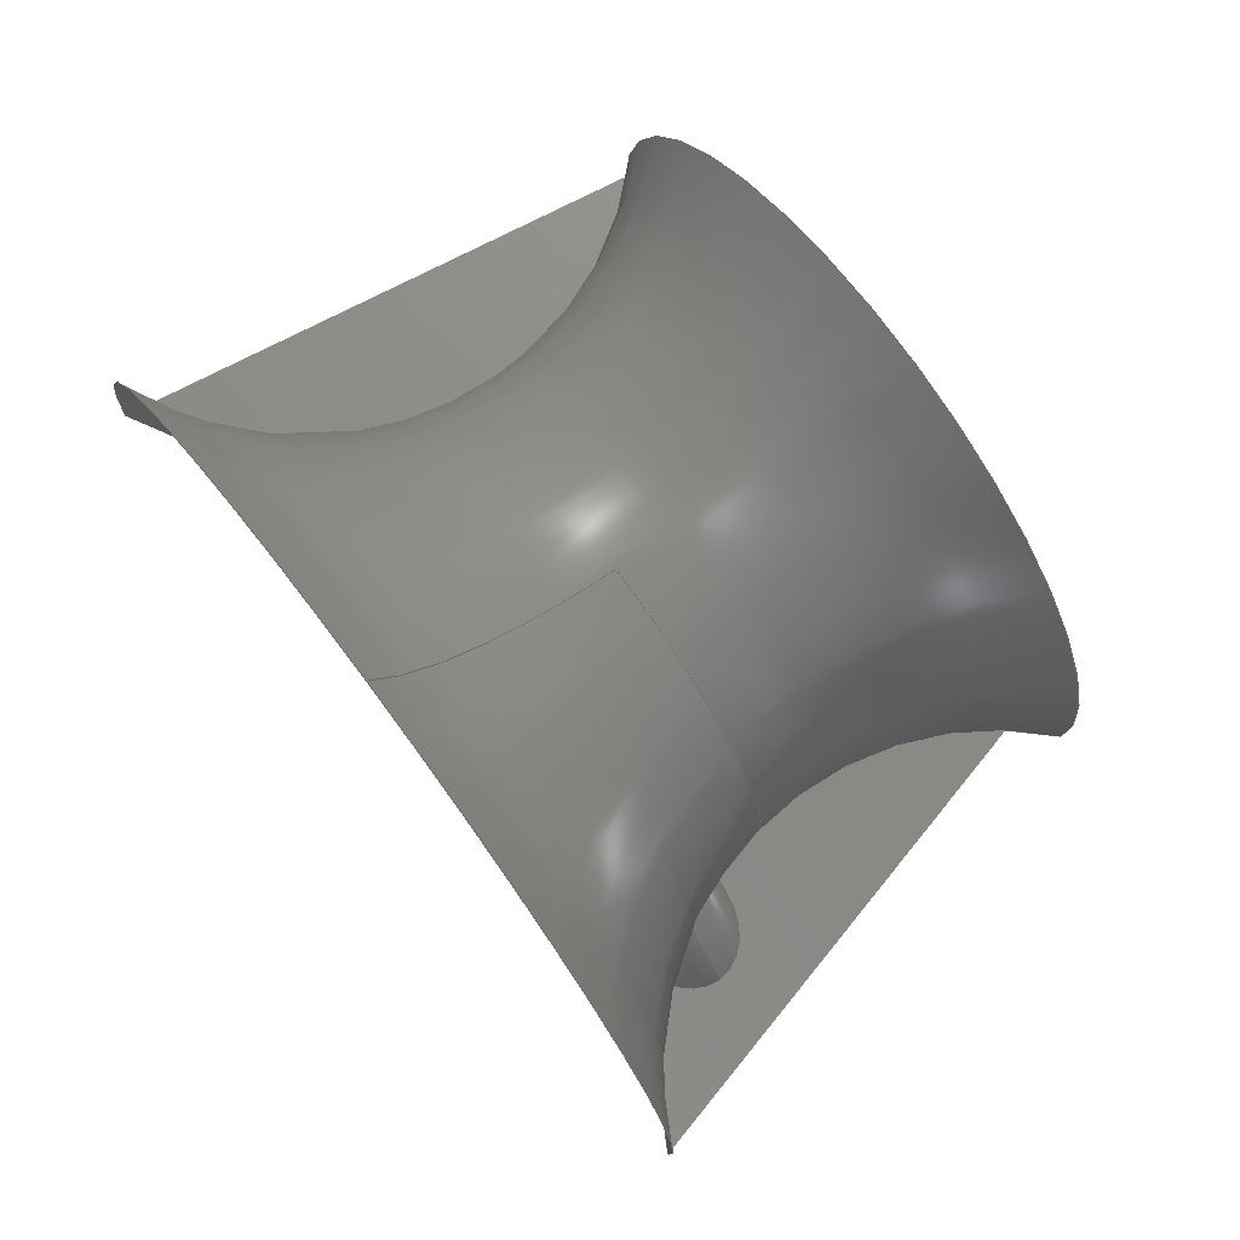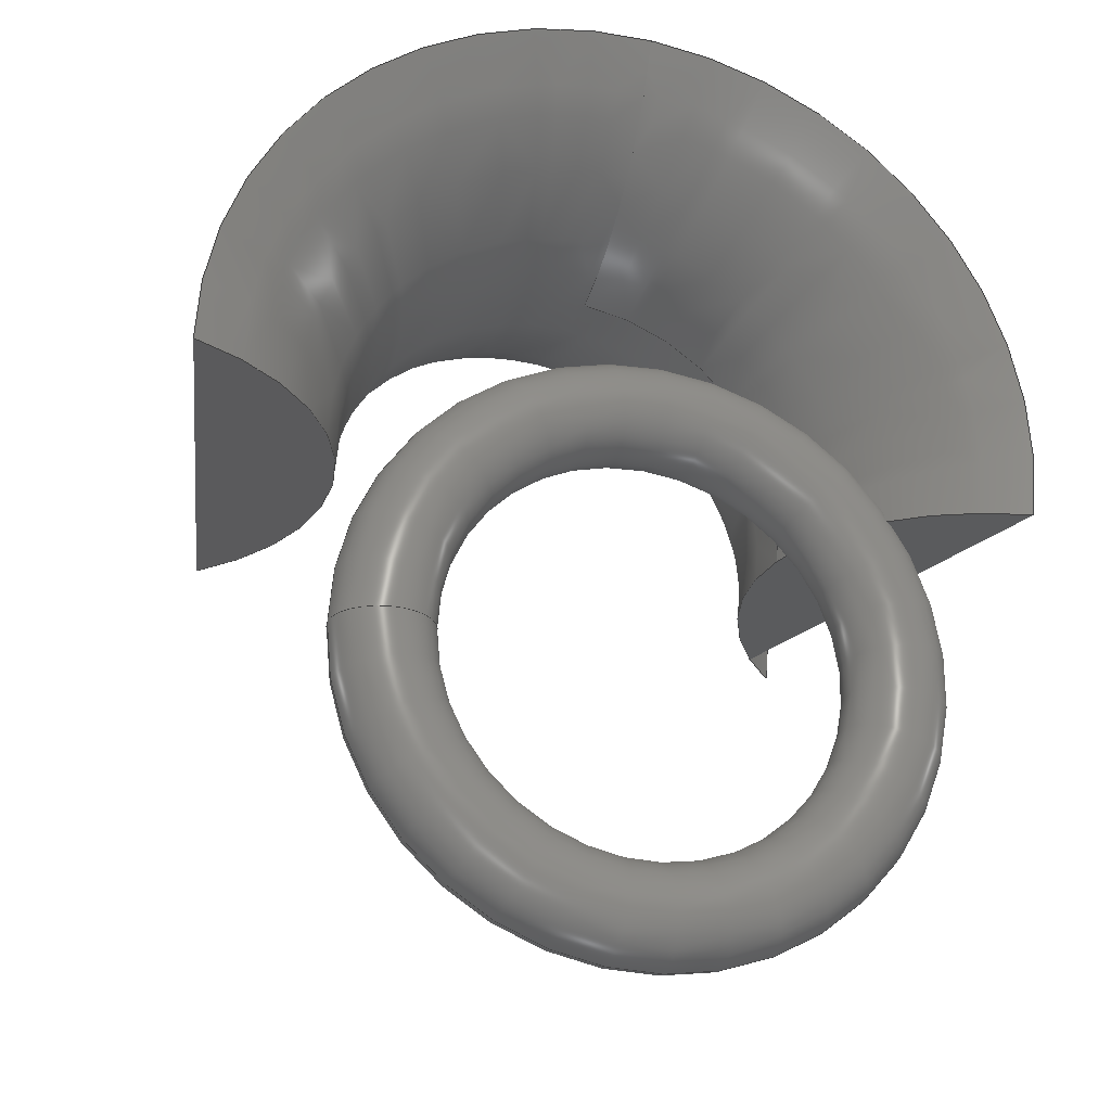
<metadata>
{"format":"step","ext":"step","renderer":"f3d","projection":"perspective","resolution":1024,"background":"white","views":[{"elev":74.8,"azim":-126.8,"up":"+Y"},{"elev":-24.5,"azim":163.5,"up":"+Y"}]}
</metadata>
<code>
ISO-10303-21;
DATA;
#1 = APPLICATION_PROTOCOL_DEFINITION('international standard',
  'automotive_design',2000,#2);
#2 = APPLICATION_CONTEXT(
  'core data for automotive mechanical design processes');
#3 = SHAPE_DEFINITION_REPRESENTATION(#4,#10);
#4 = PRODUCT_DEFINITION_SHAPE('','',#5);
#5 = PRODUCT_DEFINITION('design','',#6,#9);
#6 = PRODUCT_DEFINITION_FORMATION('','',#7);
#7 = PRODUCT('Torus001','Torus001','',(#8));
#8 = PRODUCT_CONTEXT('',#2,'mechanical');
#9 = PRODUCT_DEFINITION_CONTEXT('part definition',#2,'design');
#10 = ADVANCED_BREP_SHAPE_REPRESENTATION('',(#11,#15),#27);
#11 = AXIS2_PLACEMENT_3D('',#12,#13,#14);
#12 = CARTESIAN_POINT('',(0,0,0));
#13 = DIRECTION('',(0,0,1));
#14 = DIRECTION('',(1,0,-0));
#15 = MANIFOLD_SOLID_BREP('',#16);
#16 = CLOSED_SHELL('',(#17));
#17 = ADVANCED_FACE('',(#18),#22,.T.);
#18 = FACE_BOUND('',#19,.F.);
#19 = VERTEX_LOOP('',#20);
#20 = VERTEX_POINT('',#21);
#21 = CARTESIAN_POINT('',(12,0,0));
#22 = TOROIDAL_SURFACE('',#23,10,2);
#23 = AXIS2_PLACEMENT_3D('',#24,#25,#26);
#24 = CARTESIAN_POINT('',(0,0,0));
#25 = DIRECTION('',(-0,-0,-1));
#26 = DIRECTION('',(1,0,0));
#27 = ( GEOMETRIC_REPRESENTATION_CONTEXT(3) 
GLOBAL_UNCERTAINTY_ASSIGNED_CONTEXT((#31)) GLOBAL_UNIT_ASSIGNED_CONTEXT(
(#28,#29,#30)) REPRESENTATION_CONTEXT('Context #1',
  '3D Context with UNIT and UNCERTAINTY') );
#28 = ( LENGTH_UNIT() NAMED_UNIT(*) SI_UNIT(.MILLI.,.METRE.) );
#29 = ( NAMED_UNIT(*) PLANE_ANGLE_UNIT() SI_UNIT($,.RADIAN.) );
#30 = ( NAMED_UNIT(*) SI_UNIT($,.STERADIAN.) SOLID_ANGLE_UNIT() );
#31 = UNCERTAINTY_MEASURE_WITH_UNIT(LENGTH_MEASURE(1e-07),#28,
  'distance_accuracy_value','confusion accuracy');
#32 = PRODUCT_RELATED_PRODUCT_CATEGORY('part',$,(#7));
#33 = SHAPE_DEFINITION_REPRESENTATION(#34,#40);
#34 = PRODUCT_DEFINITION_SHAPE('','',#35);
#35 = PRODUCT_DEFINITION('design','',#36,#39);
#36 = PRODUCT_DEFINITION_FORMATION('','',#37);
#37 = PRODUCT('Cut','Cut','',(#38));
#38 = PRODUCT_CONTEXT('',#2,'mechanical');
#39 = PRODUCT_DEFINITION_CONTEXT('part definition',#2,'design');
#40 = ADVANCED_BREP_SHAPE_REPRESENTATION('',(#11,#41),#305);
#41 = MANIFOLD_SOLID_BREP('',#42);
#42 = CLOSED_SHELL('',(#43,#252,#296,#300));
#43 = ADVANCED_FACE('',(#44),#59,.T.);
#44 = FACE_BOUND('',#45,.F.);
#45 = EDGE_LOOP('',(#46,#82,#99,#184,#208,#237));
#46 = ORIENTED_EDGE('',*,*,#47,.F.);
#47 = EDGE_CURVE('',#48,#50,#52,.T.);
#48 = VERTEX_POINT('',#49);
#49 = CARTESIAN_POINT('',(18.12,8,-4.963));
#50 = VERTEX_POINT('',#51);
#51 = CARTESIAN_POINT('',(14.82,8,14.78));
#52 = SURFACE_CURVE('',#53,(#58,#70),.PCURVE_S1);
#53 = CIRCLE('',#54,12);
#54 = AXIS2_PLACEMENT_3D('',#55,#56,#57);
#55 = CARTESIAN_POINT('',(23,8,6));
#56 = DIRECTION('',(-0,1,0));
#57 = DIRECTION('',(1,0,0));
#58 = PCURVE('',#59,#64);
#59 = TOROIDAL_SURFACE('',#60,21,12);
#60 = AXIS2_PLACEMENT_3D('',#61,#62,#63);
#61 = CARTESIAN_POINT('',(2,8,6));
#62 = DIRECTION('',(-0,-0,-1));
#63 = DIRECTION('',(1,0,0));
#64 = DEFINITIONAL_REPRESENTATION('',(#65),#69);
#65 = LINE('',#66,#67);
#66 = CARTESIAN_POINT('',(-0,-2.22e-16));
#67 = VECTOR('',#68,1);
#68 = DIRECTION('',(-0,1));
#69 = ( GEOMETRIC_REPRESENTATION_CONTEXT(2) 
PARAMETRIC_REPRESENTATION_CONTEXT() REPRESENTATION_CONTEXT('2D SPACE',''
  ) );
#70 = PCURVE('',#71,#76);
#71 = PLANE('',#72);
#72 = AXIS2_PLACEMENT_3D('',#73,#74,#75);
#73 = CARTESIAN_POINT('',(13.35,8,4.386));
#74 = DIRECTION('',(0,1,0));
#75 = DIRECTION('',(0,0,1));
#76 = DEFINITIONAL_REPRESENTATION('',(#77),#81);
#77 = CIRCLE('',#78,12);
#78 = AXIS2_PLACEMENT_2D('',#79,#80);
#79 = CARTESIAN_POINT('',(1.614,9.645));
#80 = DIRECTION('',(0,1));
#81 = ( GEOMETRIC_REPRESENTATION_CONTEXT(2) 
PARAMETRIC_REPRESENTATION_CONTEXT() REPRESENTATION_CONTEXT('2D SPACE',''
  ) );
#82 = ORIENTED_EDGE('',*,*,#83,.T.);
#83 = EDGE_CURVE('',#48,#84,#86,.T.);
#84 = VERTEX_POINT('',#85);
#85 = CARTESIAN_POINT('',(1,24.09,-4.963));
#86 = SURFACE_CURVE('',#87,(#92),.PCURVE_S1);
#87 = CIRCLE('',#88,16.12);
#88 = AXIS2_PLACEMENT_3D('',#89,#90,#91);
#89 = CARTESIAN_POINT('',(2,8,-4.963));
#90 = DIRECTION('',(0,0,1));
#91 = DIRECTION('',(1,0,0));
#92 = PCURVE('',#59,#93);
#93 = DEFINITIONAL_REPRESENTATION('',(#94),#98);
#94 = LINE('',#95,#96);
#95 = CARTESIAN_POINT('',(-0,1.99));
#96 = VECTOR('',#97,1);
#97 = DIRECTION('',(-1,0));
#98 = ( GEOMETRIC_REPRESENTATION_CONTEXT(2) 
PARAMETRIC_REPRESENTATION_CONTEXT() REPRESENTATION_CONTEXT('2D SPACE',''
  ) );
#99 = ORIENTED_EDGE('',*,*,#100,.T.);
#100 = EDGE_CURVE('',#84,#101,#103,.T.);
#101 = VERTEX_POINT('',#102);
#102 = CARTESIAN_POINT('',(1,17.11,4));
#103 = SURFACE_CURVE('',#104,(#127,#153),.PCURVE_S1);
#104 = B_SPLINE_CURVE_WITH_KNOTS('',6,(#105,#106,#107,#108,#109,#110,
    #111,#112,#113,#114,#115,#116,#117,#118,#119,#120,#121,#122,#123,
    #124,#125,#126),.UNSPECIFIED.,.F.,.F.,(7,5,5,5,7),(0,0.1755
    ,0.5408,0.6804,1),.UNSPECIFIED.);
#105 = CARTESIAN_POINT('',(1,24.09,-4.963));
#106 = CARTESIAN_POINT('',(1,23.73,-4.805));
#107 = CARTESIAN_POINT('',(1,23.39,-4.634));
#108 = CARTESIAN_POINT('',(1,23.05,-4.45));
#109 = CARTESIAN_POINT('',(1,22.71,-4.253));
#110 = CARTESIAN_POINT('',(1,22.39,-4.043));
#111 = CARTESIAN_POINT('',(1,21.41,-3.359));
#112 = CARTESIAN_POINT('',(1,20.79,-2.843));
#113 = CARTESIAN_POINT('',(1,20.21,-2.279));
#114 = CARTESIAN_POINT('',(1,19.67,-1.669));
#115 = CARTESIAN_POINT('',(1,19.19,-1.02));
#116 = CARTESIAN_POINT('',(1,18.6,-0.07542));
#117 = CARTESIAN_POINT('',(1,18.44,0.1908));
#118 = CARTESIAN_POINT('',(1,18.3,0.4618));
#119 = CARTESIAN_POINT('',(1,18.16,0.7371));
#120 = CARTESIAN_POINT('',(1,18.03,1.017));
#121 = CARTESIAN_POINT('',(1,17.63,1.948));
#122 = CARTESIAN_POINT('',(1,17.4,2.616));
#123 = CARTESIAN_POINT('',(1,17.22,3.299));
#124 = CARTESIAN_POINT('',(1,17.08,3.994));
#125 = CARTESIAN_POINT('',(1,16.99,4.696));
#126 = CARTESIAN_POINT('',(1,16.96,5.4));
#127 = PCURVE('',#59,#128);
#128 = DEFINITIONAL_REPRESENTATION('',(#129),#152);
#129 = B_SPLINE_CURVE_WITH_KNOTS('',6,(#130,#131,#132,#133,#134,#135,
    #136,#137,#138,#139,#140,#141,#142,#143,#144,#145,#146,#147,#148,
    #149,#150,#151),.UNSPECIFIED.,.F.,.F.,(7,5,5,5,7),(0,0.1755
    ,0.5408,0.6804,1),.UNSPECIFIED.);
#130 = CARTESIAN_POINT('',(-1.633,1.99));
#131 = CARTESIAN_POINT('',(-1.634,2.022));
#132 = CARTESIAN_POINT('',(-1.636,2.054));
#133 = CARTESIAN_POINT('',(-1.637,2.086));
#134 = CARTESIAN_POINT('',(-1.639,2.119));
#135 = CARTESIAN_POINT('',(-1.64,2.151));
#136 = CARTESIAN_POINT('',(-1.645,2.25));
#137 = CARTESIAN_POINT('',(-1.649,2.317));
#138 = CARTESIAN_POINT('',(-1.652,2.384));
#139 = CARTESIAN_POINT('',(-1.656,2.451));
#140 = CARTESIAN_POINT('',(-1.66,2.518));
#141 = CARTESIAN_POINT('',(-1.665,2.611));
#142 = CARTESIAN_POINT('',(-1.666,2.637));
#143 = CARTESIAN_POINT('',(-1.668,2.662));
#144 = CARTESIAN_POINT('',(-1.669,2.688));
#145 = CARTESIAN_POINT('',(-1.67,2.713));
#146 = CARTESIAN_POINT('',(-1.674,2.798));
#147 = CARTESIAN_POINT('',(-1.677,2.857));
#148 = CARTESIAN_POINT('',(-1.679,2.915));
#149 = CARTESIAN_POINT('',(-1.68,2.974));
#150 = CARTESIAN_POINT('',(-1.682,3.033));
#151 = CARTESIAN_POINT('',(-1.682,3.092));
#152 = ( GEOMETRIC_REPRESENTATION_CONTEXT(2) 
PARAMETRIC_REPRESENTATION_CONTEXT() REPRESENTATION_CONTEXT('2D SPACE',''
  ) );
#153 = PCURVE('',#154,#159);
#154 = TOROIDAL_SURFACE('',#155,21,12);
#155 = AXIS2_PLACEMENT_3D('',#156,#157,#158);
#156 = CARTESIAN_POINT('',(2,8,6));
#157 = DIRECTION('',(-0,-0,-1));
#158 = DIRECTION('',(1,0,0));
#159 = DEFINITIONAL_REPRESENTATION('',(#160),#183);
#160 = B_SPLINE_CURVE_WITH_KNOTS('',6,(#161,#162,#163,#164,#165,#166,
    #167,#168,#169,#170,#171,#172,#173,#174,#175,#176,#177,#178,#179,
    #180,#181,#182),.UNSPECIFIED.,.F.,.F.,(7,5,5,5,7),(0,0.1755
    ,0.5408,0.6804,1),.UNSPECIFIED.);
#161 = CARTESIAN_POINT('',(-1.633,1.99));
#162 = CARTESIAN_POINT('',(-1.634,2.022));
#163 = CARTESIAN_POINT('',(-1.636,2.054));
#164 = CARTESIAN_POINT('',(-1.637,2.086));
#165 = CARTESIAN_POINT('',(-1.639,2.119));
#166 = CARTESIAN_POINT('',(-1.64,2.151));
#167 = CARTESIAN_POINT('',(-1.645,2.25));
#168 = CARTESIAN_POINT('',(-1.649,2.317));
#169 = CARTESIAN_POINT('',(-1.652,2.384));
#170 = CARTESIAN_POINT('',(-1.656,2.451));
#171 = CARTESIAN_POINT('',(-1.66,2.518));
#172 = CARTESIAN_POINT('',(-1.665,2.611));
#173 = CARTESIAN_POINT('',(-1.666,2.637));
#174 = CARTESIAN_POINT('',(-1.668,2.662));
#175 = CARTESIAN_POINT('',(-1.669,2.688));
#176 = CARTESIAN_POINT('',(-1.67,2.713));
#177 = CARTESIAN_POINT('',(-1.674,2.798));
#178 = CARTESIAN_POINT('',(-1.677,2.857));
#179 = CARTESIAN_POINT('',(-1.679,2.915));
#180 = CARTESIAN_POINT('',(-1.68,2.974));
#181 = CARTESIAN_POINT('',(-1.682,3.033));
#182 = CARTESIAN_POINT('',(-1.682,3.092));
#183 = ( GEOMETRIC_REPRESENTATION_CONTEXT(2) 
PARAMETRIC_REPRESENTATION_CONTEXT() REPRESENTATION_CONTEXT('2D SPACE',''
  ) );
#184 = ORIENTED_EDGE('',*,*,#185,.F.);
#185 = EDGE_CURVE('',#186,#101,#188,.T.);
#186 = VERTEX_POINT('',#187);
#187 = CARTESIAN_POINT('',(-7.055,6.566,4));
#188 = SURFACE_CURVE('',#189,(#194,#201),.PCURVE_S1);
#189 = CIRCLE('',#190,9.168);
#190 = AXIS2_PLACEMENT_3D('',#191,#192,#193);
#191 = CARTESIAN_POINT('',(2,8,4));
#192 = DIRECTION('',(0,0,-1));
#193 = DIRECTION('',(1,0,0));
#194 = PCURVE('',#59,#195);
#195 = DEFINITIONAL_REPRESENTATION('',(#196),#200);
#196 = LINE('',#197,#198);
#197 = CARTESIAN_POINT('',(-6.283,2.974));
#198 = VECTOR('',#199,1);
#199 = DIRECTION('',(1,-0));
#200 = ( GEOMETRIC_REPRESENTATION_CONTEXT(2) 
PARAMETRIC_REPRESENTATION_CONTEXT() REPRESENTATION_CONTEXT('2D SPACE',''
  ) );
#201 = PCURVE('',#154,#202);
#202 = DEFINITIONAL_REPRESENTATION('',(#203),#207);
#203 = LINE('',#204,#205);
#204 = CARTESIAN_POINT('',(-6.283,2.974));
#205 = VECTOR('',#206,1);
#206 = DIRECTION('',(1,-0));
#207 = ( GEOMETRIC_REPRESENTATION_CONTEXT(2) 
PARAMETRIC_REPRESENTATION_CONTEXT() REPRESENTATION_CONTEXT('2D SPACE',''
  ) );
#208 = ORIENTED_EDGE('',*,*,#209,.T.);
#209 = EDGE_CURVE('',#186,#210,#212,.T.);
#210 = VERTEX_POINT('',#211);
#211 = CARTESIAN_POINT('',(-10.66,5.995,14.78
    ));
#212 = SURFACE_CURVE('',#213,(#218,#225),.PCURVE_S1);
#213 = CIRCLE('',#214,12);
#214 = AXIS2_PLACEMENT_3D('',#215,#216,#217);
#215 = CARTESIAN_POINT('',(-18.74,4.715,6));
#216 = DIRECTION('',(0.1564,-0.9877,0));
#217 = DIRECTION('',(-0.9877,-0.1564,0));
#218 = PCURVE('',#59,#219);
#219 = DEFINITIONAL_REPRESENTATION('',(#220),#224);
#220 = LINE('',#221,#222);
#221 = CARTESIAN_POINT('',(-3.299,-2.22e-16));
#222 = VECTOR('',#223,1);
#223 = DIRECTION('',(-0,1));
#224 = ( GEOMETRIC_REPRESENTATION_CONTEXT(2) 
PARAMETRIC_REPRESENTATION_CONTEXT() REPRESENTATION_CONTEXT('2D SPACE',''
  ) );
#225 = PCURVE('',#226,#231);
#226 = PLANE('',#227);
#227 = AXIS2_PLACEMENT_3D('',#228,#229,#230);
#228 = CARTESIAN_POINT('',(-9.215,6.224,4.386
    ));
#229 = DIRECTION('',(0.1564,-0.9877,0));
#230 = DIRECTION('',(0,0,1));
#231 = DEFINITIONAL_REPRESENTATION('',(#232),#236);
#232 = CIRCLE('',#233,12);
#233 = AXIS2_PLACEMENT_2D('',#234,#235);
#234 = CARTESIAN_POINT('',(1.614,9.645));
#235 = DIRECTION('',(0,1));
#236 = ( GEOMETRIC_REPRESENTATION_CONTEXT(2) 
PARAMETRIC_REPRESENTATION_CONTEXT() REPRESENTATION_CONTEXT('2D SPACE',''
  ) );
#237 = ORIENTED_EDGE('',*,*,#238,.F.);
#238 = EDGE_CURVE('',#50,#210,#239,.T.);
#239 = SURFACE_CURVE('',#240,(#245),.PCURVE_S1);
#240 = CIRCLE('',#241,12.82);
#241 = AXIS2_PLACEMENT_3D('',#242,#243,#244);
#242 = CARTESIAN_POINT('',(2,8,14.78));
#243 = DIRECTION('',(0,0,1));
#244 = DIRECTION('',(1,0,0));
#245 = PCURVE('',#59,#246);
#246 = DEFINITIONAL_REPRESENTATION('',(#247),#251);
#247 = LINE('',#248,#249);
#248 = CARTESIAN_POINT('',(-0,3.962));
#249 = VECTOR('',#250,1);
#250 = DIRECTION('',(-1,0));
#251 = ( GEOMETRIC_REPRESENTATION_CONTEXT(2) 
PARAMETRIC_REPRESENTATION_CONTEXT() REPRESENTATION_CONTEXT('2D SPACE',''
  ) );
#252 = ADVANCED_FACE('',(#253),#154,.T.);
#253 = FACE_BOUND('',#254,.F.);
#254 = EDGE_LOOP('',(#255,#256,#273,#295));
#255 = ORIENTED_EDGE('',*,*,#100,.F.);
#256 = ORIENTED_EDGE('',*,*,#257,.T.);
#257 = EDGE_CURVE('',#84,#258,#260,.T.);
#258 = VERTEX_POINT('',#259);
#259 = CARTESIAN_POINT('',(-13.92,5.478,
    -4.963));
#260 = SURFACE_CURVE('',#261,(#266),.PCURVE_S1);
#261 = CIRCLE('',#262,16.12);
#262 = AXIS2_PLACEMENT_3D('',#263,#264,#265);
#263 = CARTESIAN_POINT('',(2,8,-4.963));
#264 = DIRECTION('',(0,0,1));
#265 = DIRECTION('',(1,0,0));
#266 = PCURVE('',#154,#267);
#267 = DEFINITIONAL_REPRESENTATION('',(#268),#272);
#268 = LINE('',#269,#270);
#269 = CARTESIAN_POINT('',(-0,1.99));
#270 = VECTOR('',#271,1);
#271 = DIRECTION('',(-1,0));
#272 = ( GEOMETRIC_REPRESENTATION_CONTEXT(2) 
PARAMETRIC_REPRESENTATION_CONTEXT() REPRESENTATION_CONTEXT('2D SPACE',''
  ) );
#273 = ORIENTED_EDGE('',*,*,#274,.T.);
#274 = EDGE_CURVE('',#258,#186,#275,.T.);
#275 = SURFACE_CURVE('',#276,(#281,#288),.PCURVE_S1);
#276 = CIRCLE('',#277,12);
#277 = AXIS2_PLACEMENT_3D('',#278,#279,#280);
#278 = CARTESIAN_POINT('',(-18.74,4.715,6));
#279 = DIRECTION('',(0.1564,-0.9877,0));
#280 = DIRECTION('',(-0.9877,-0.1564,0));
#281 = PCURVE('',#154,#282);
#282 = DEFINITIONAL_REPRESENTATION('',(#283),#287);
#283 = LINE('',#284,#285);
#284 = CARTESIAN_POINT('',(-3.299,-2.22e-16));
#285 = VECTOR('',#286,1);
#286 = DIRECTION('',(-0,1));
#287 = ( GEOMETRIC_REPRESENTATION_CONTEXT(2) 
PARAMETRIC_REPRESENTATION_CONTEXT() REPRESENTATION_CONTEXT('2D SPACE',''
  ) );
#288 = PCURVE('',#226,#289);
#289 = DEFINITIONAL_REPRESENTATION('',(#290),#294);
#290 = CIRCLE('',#291,12);
#291 = AXIS2_PLACEMENT_2D('',#292,#293);
#292 = CARTESIAN_POINT('',(1.614,9.645));
#293 = DIRECTION('',(0,1));
#294 = ( GEOMETRIC_REPRESENTATION_CONTEXT(2) 
PARAMETRIC_REPRESENTATION_CONTEXT() REPRESENTATION_CONTEXT('2D SPACE',''
  ) );
#295 = ORIENTED_EDGE('',*,*,#185,.T.);
#296 = ADVANCED_FACE('',(#297),#71,.F.);
#297 = FACE_BOUND('',#298,.F.);
#298 = EDGE_LOOP('',(#299));
#299 = ORIENTED_EDGE('',*,*,#47,.T.);
#300 = ADVANCED_FACE('',(#301),#226,.T.);
#301 = FACE_BOUND('',#302,.T.);
#302 = EDGE_LOOP('',(#303,#304));
#303 = ORIENTED_EDGE('',*,*,#274,.T.);
#304 = ORIENTED_EDGE('',*,*,#209,.T.);
#305 = ( GEOMETRIC_REPRESENTATION_CONTEXT(3) 
GLOBAL_UNCERTAINTY_ASSIGNED_CONTEXT((#309)) GLOBAL_UNIT_ASSIGNED_CONTEXT
((#306,#307,#308)) REPRESENTATION_CONTEXT('Context #1',
  '3D Context with UNIT and UNCERTAINTY') );
#306 = ( LENGTH_UNIT() NAMED_UNIT(*) SI_UNIT(.MILLI.,.METRE.) );
#307 = ( NAMED_UNIT(*) PLANE_ANGLE_UNIT() SI_UNIT($,.RADIAN.) );
#308 = ( NAMED_UNIT(*) SI_UNIT($,.STERADIAN.) SOLID_ANGLE_UNIT() );
#309 = UNCERTAINTY_MEASURE_WITH_UNIT(LENGTH_MEASURE(2e-07),#306,
  'distance_accuracy_value','confusion accuracy');
#310 = PRODUCT_RELATED_PRODUCT_CATEGORY('part',$,(#37));
#311 = MECHANICAL_DESIGN_GEOMETRIC_PRESENTATION_REPRESENTATION('',(#312,
    #320,#327,#334),#305);
#312 = STYLED_ITEM('color',(#313),#43);
#313 = PRESENTATION_STYLE_ASSIGNMENT((#314));
#314 = SURFACE_STYLE_USAGE(.BOTH.,#315);
#315 = SURFACE_SIDE_STYLE('',(#316));
#316 = SURFACE_STYLE_FILL_AREA(#317);
#317 = FILL_AREA_STYLE('',(#318));
#318 = FILL_AREA_STYLE_COLOUR('',#319);
#319 = COLOUR_RGB('',0.8,0.8,0.8);
#320 = STYLED_ITEM('color',(#321),#252);
#321 = PRESENTATION_STYLE_ASSIGNMENT((#322));
#322 = SURFACE_STYLE_USAGE(.BOTH.,#323);
#323 = SURFACE_SIDE_STYLE('',(#324));
#324 = SURFACE_STYLE_FILL_AREA(#325);
#325 = FILL_AREA_STYLE('',(#326));
#326 = FILL_AREA_STYLE_COLOUR('',#319);
#327 = STYLED_ITEM('color',(#328),#296);
#328 = PRESENTATION_STYLE_ASSIGNMENT((#329));
#329 = SURFACE_STYLE_USAGE(.BOTH.,#330);
#330 = SURFACE_SIDE_STYLE('',(#331));
#331 = SURFACE_STYLE_FILL_AREA(#332);
#332 = FILL_AREA_STYLE('',(#333));
#333 = FILL_AREA_STYLE_COLOUR('',#319);
#334 = STYLED_ITEM('color',(#335),#300);
#335 = PRESENTATION_STYLE_ASSIGNMENT((#336));
#336 = SURFACE_STYLE_USAGE(.BOTH.,#337);
#337 = SURFACE_SIDE_STYLE('',(#338));
#338 = SURFACE_STYLE_FILL_AREA(#339);
#339 = FILL_AREA_STYLE('',(#340));
#340 = FILL_AREA_STYLE_COLOUR('',#319);
#341 = MECHANICAL_DESIGN_GEOMETRIC_PRESENTATION_REPRESENTATION('',(#342)
  ,#27);
#342 = STYLED_ITEM('color',(#343),#17);
#343 = PRESENTATION_STYLE_ASSIGNMENT((#344));
#344 = SURFACE_STYLE_USAGE(.BOTH.,#345);
#345 = SURFACE_SIDE_STYLE('',(#346));
#346 = SURFACE_STYLE_FILL_AREA(#347);
#347 = FILL_AREA_STYLE('',(#348));
#348 = FILL_AREA_STYLE_COLOUR('',#319);
ENDSEC;
END-ISO-10303-21;

</code>
